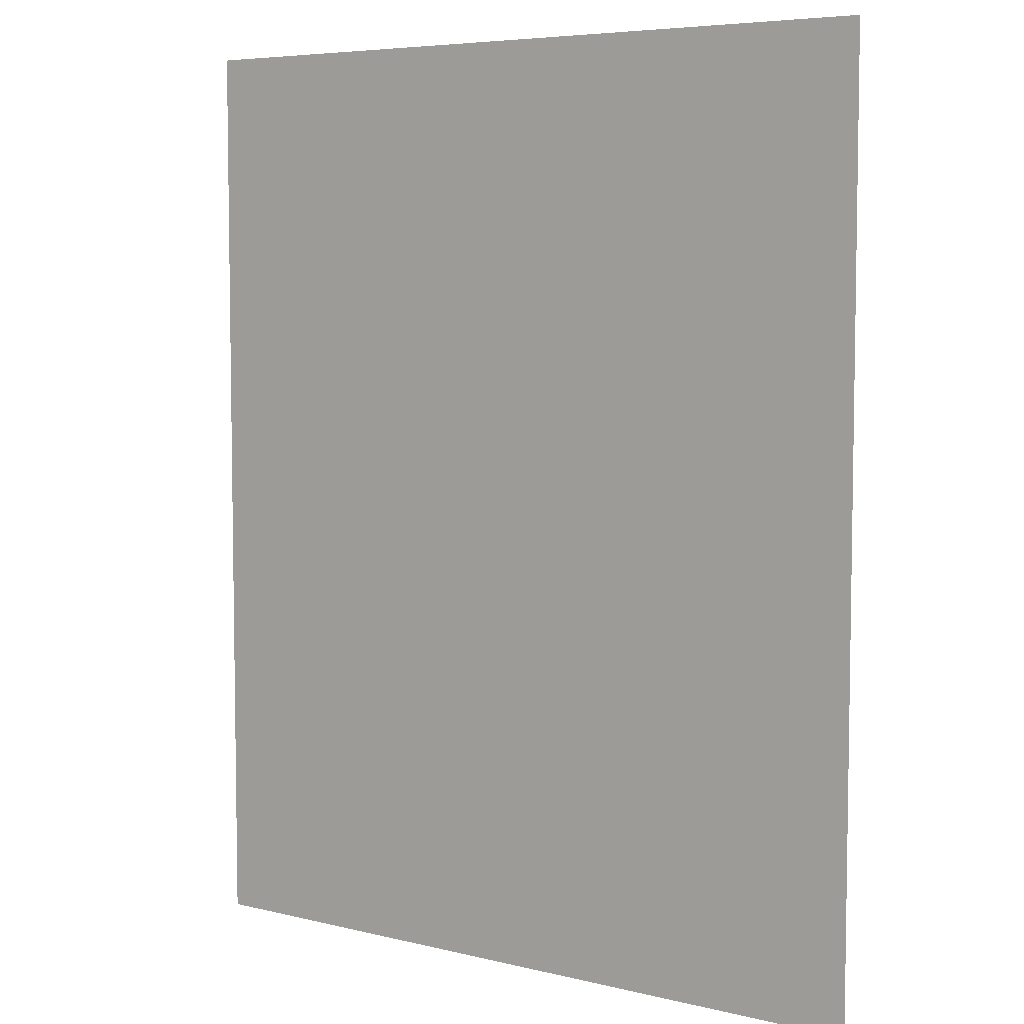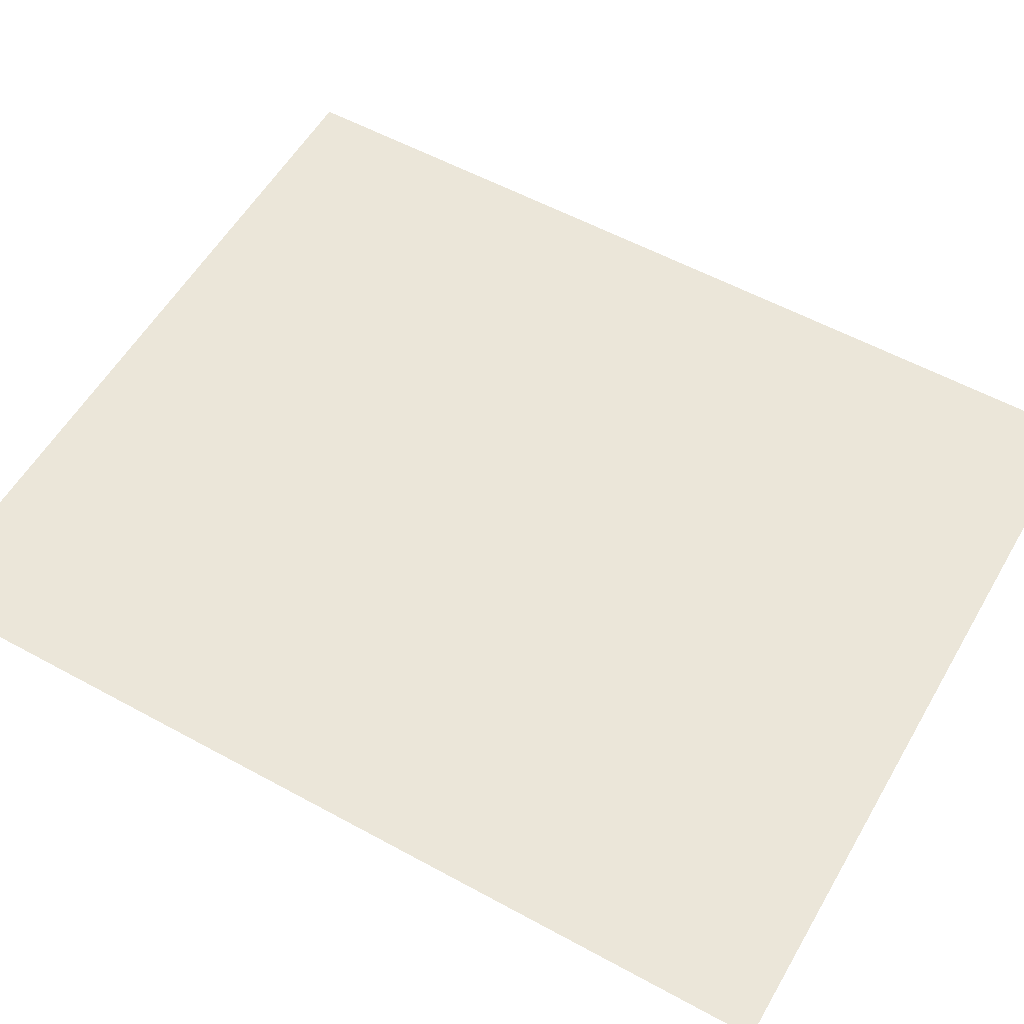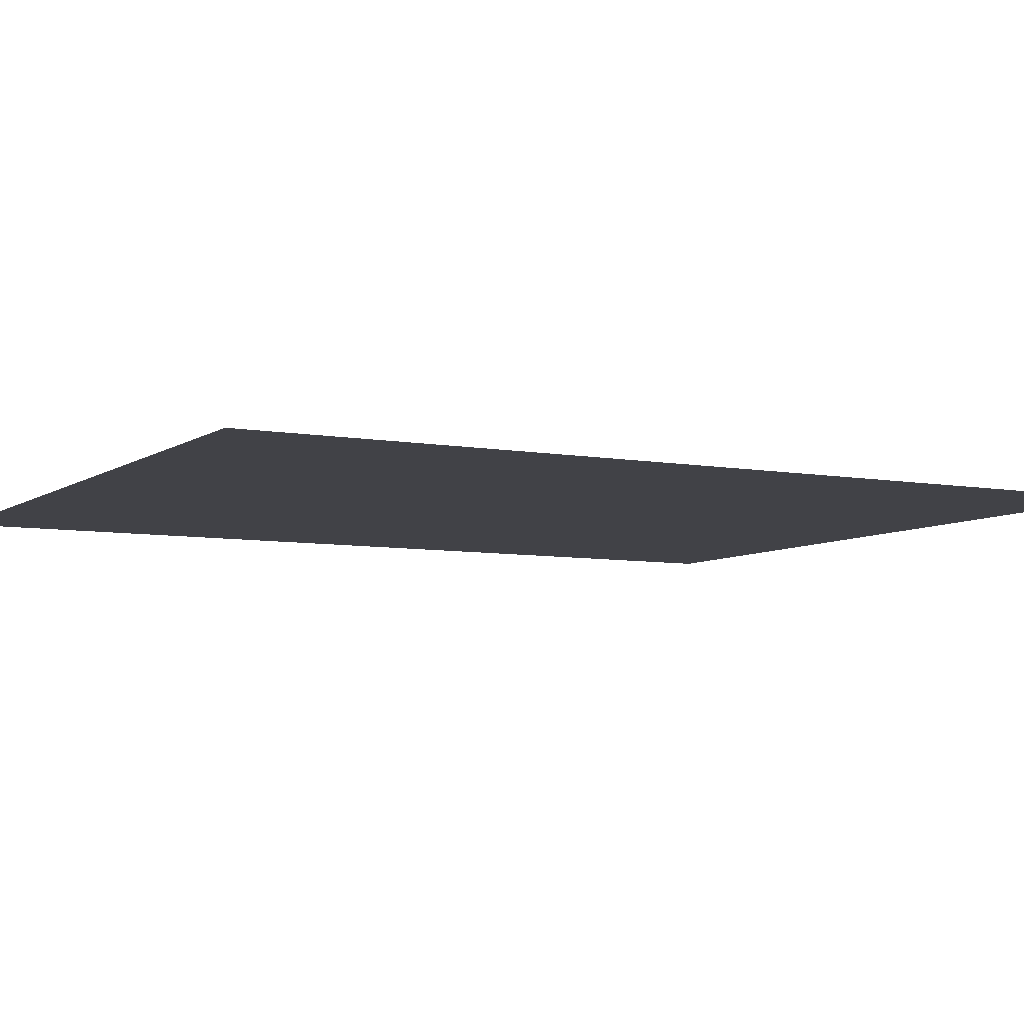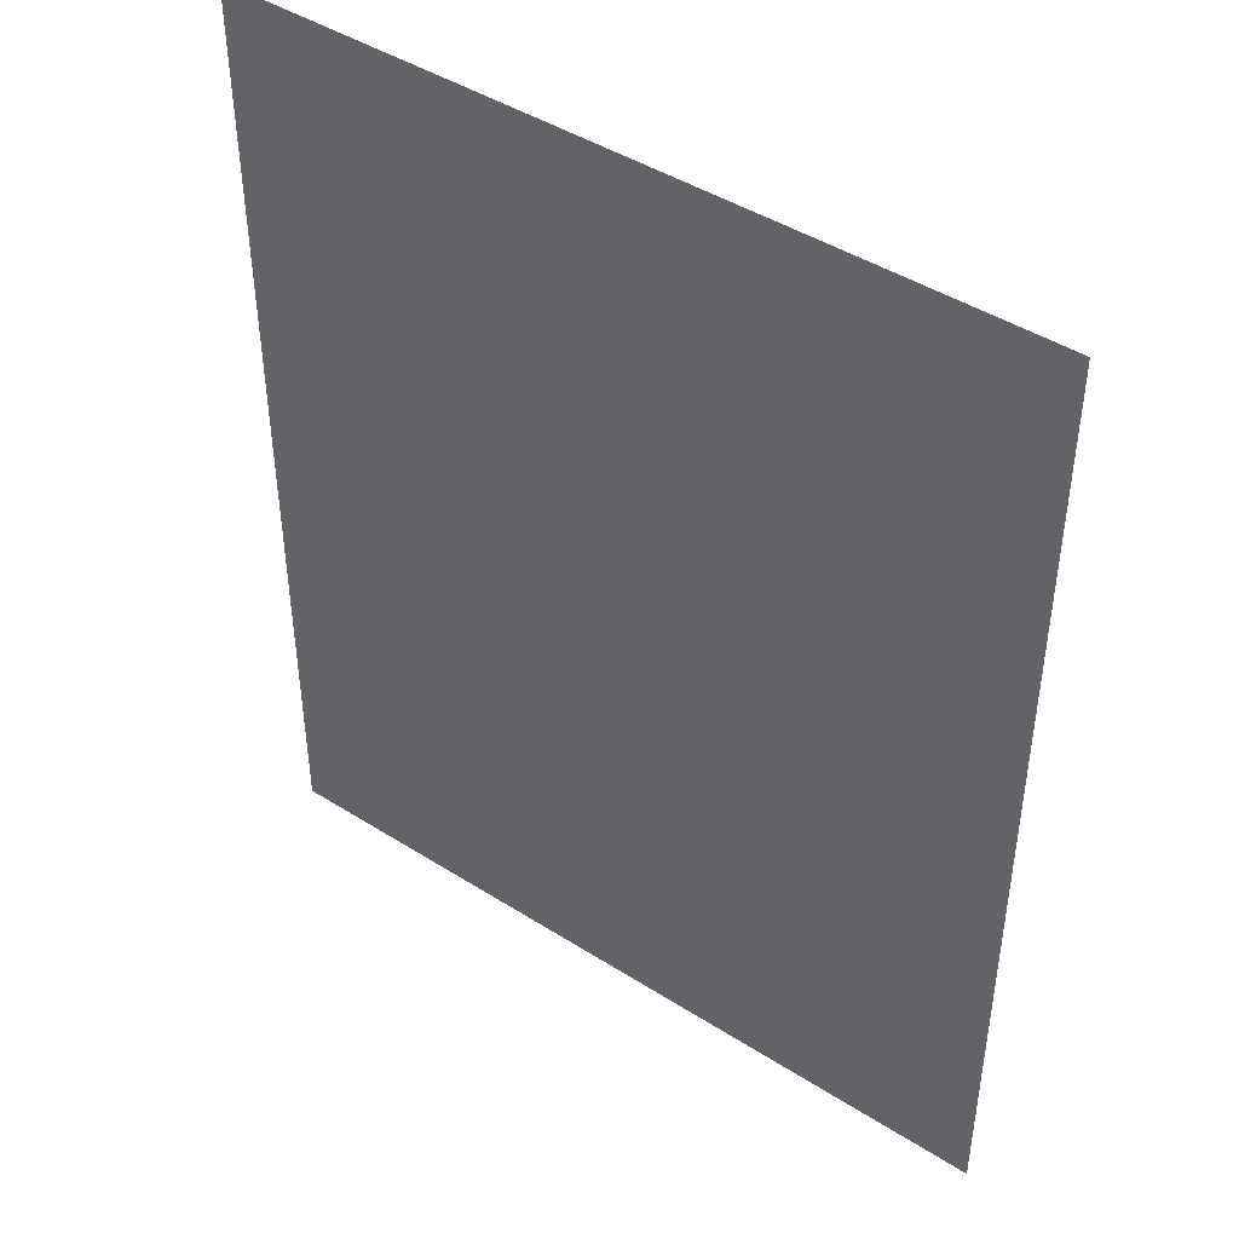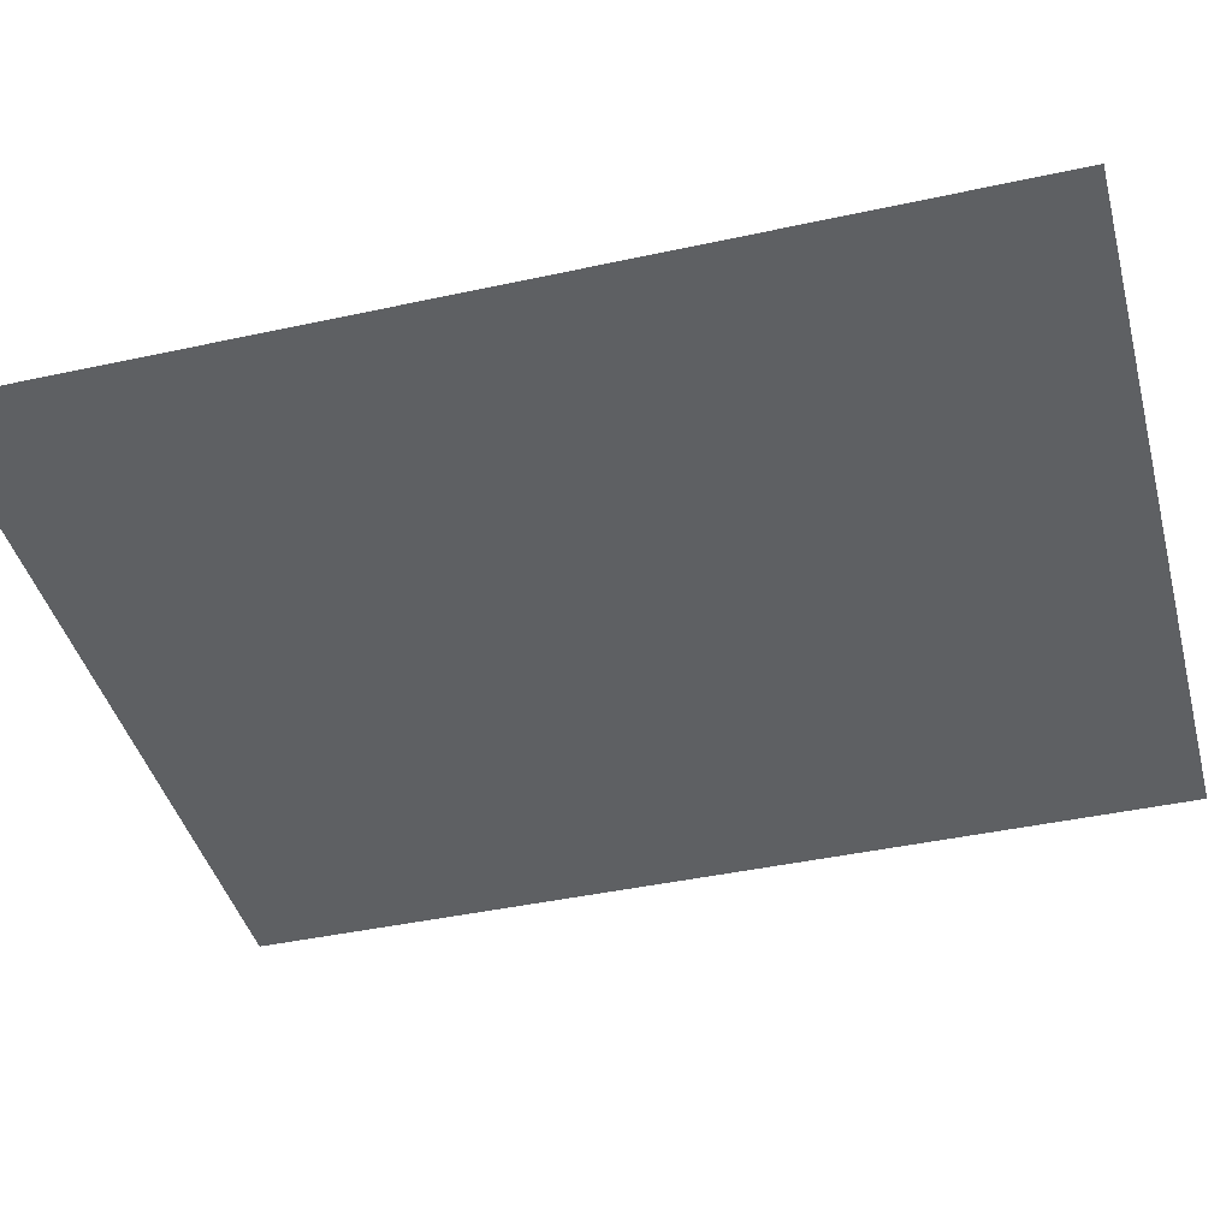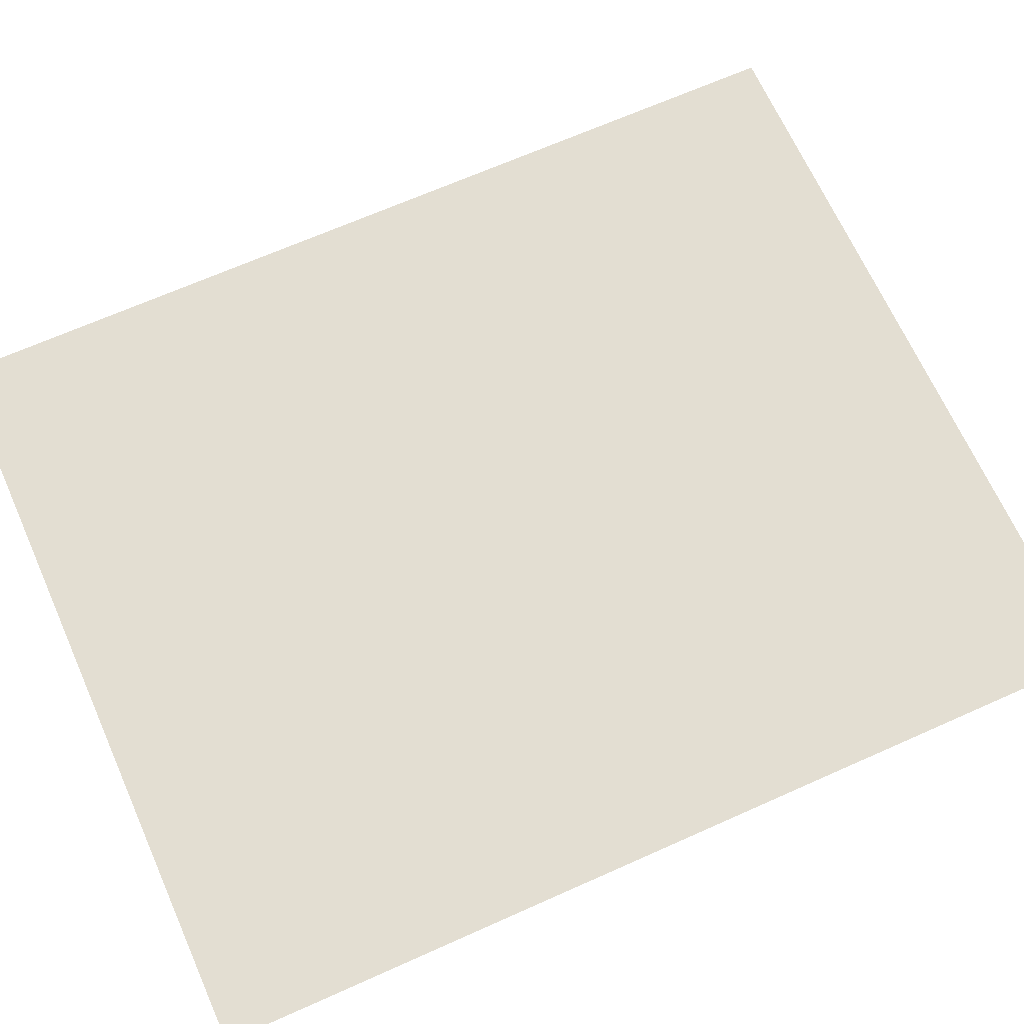
<metadata>
{"format":"obj","ext":"obj","renderer":"f3d","projection":"perspective","resolution":1024,"background":"white","views":[{"elev":6.0,"azim":-143.4,"up":"+Y"},{"elev":56.2,"azim":119.8,"up":"+Z"},{"elev":-6.8,"azim":61.4,"up":"+Z"},{"elev":44.6,"azim":36.5,"up":"+Y"},{"elev":-42.1,"azim":104.7,"up":"+Z"},{"elev":67.6,"azim":65.9,"up":"+Z"}]}
</metadata>
<code>
g shipLarge1
v -0.04453 -0.05414 0
v 0.04453 0.05414 0
v 0.04453 -0.05414 0
v -0.04453 0.05414 0
g shipLarge1_0
f 3 2 1
f 2 4 1

</code>
